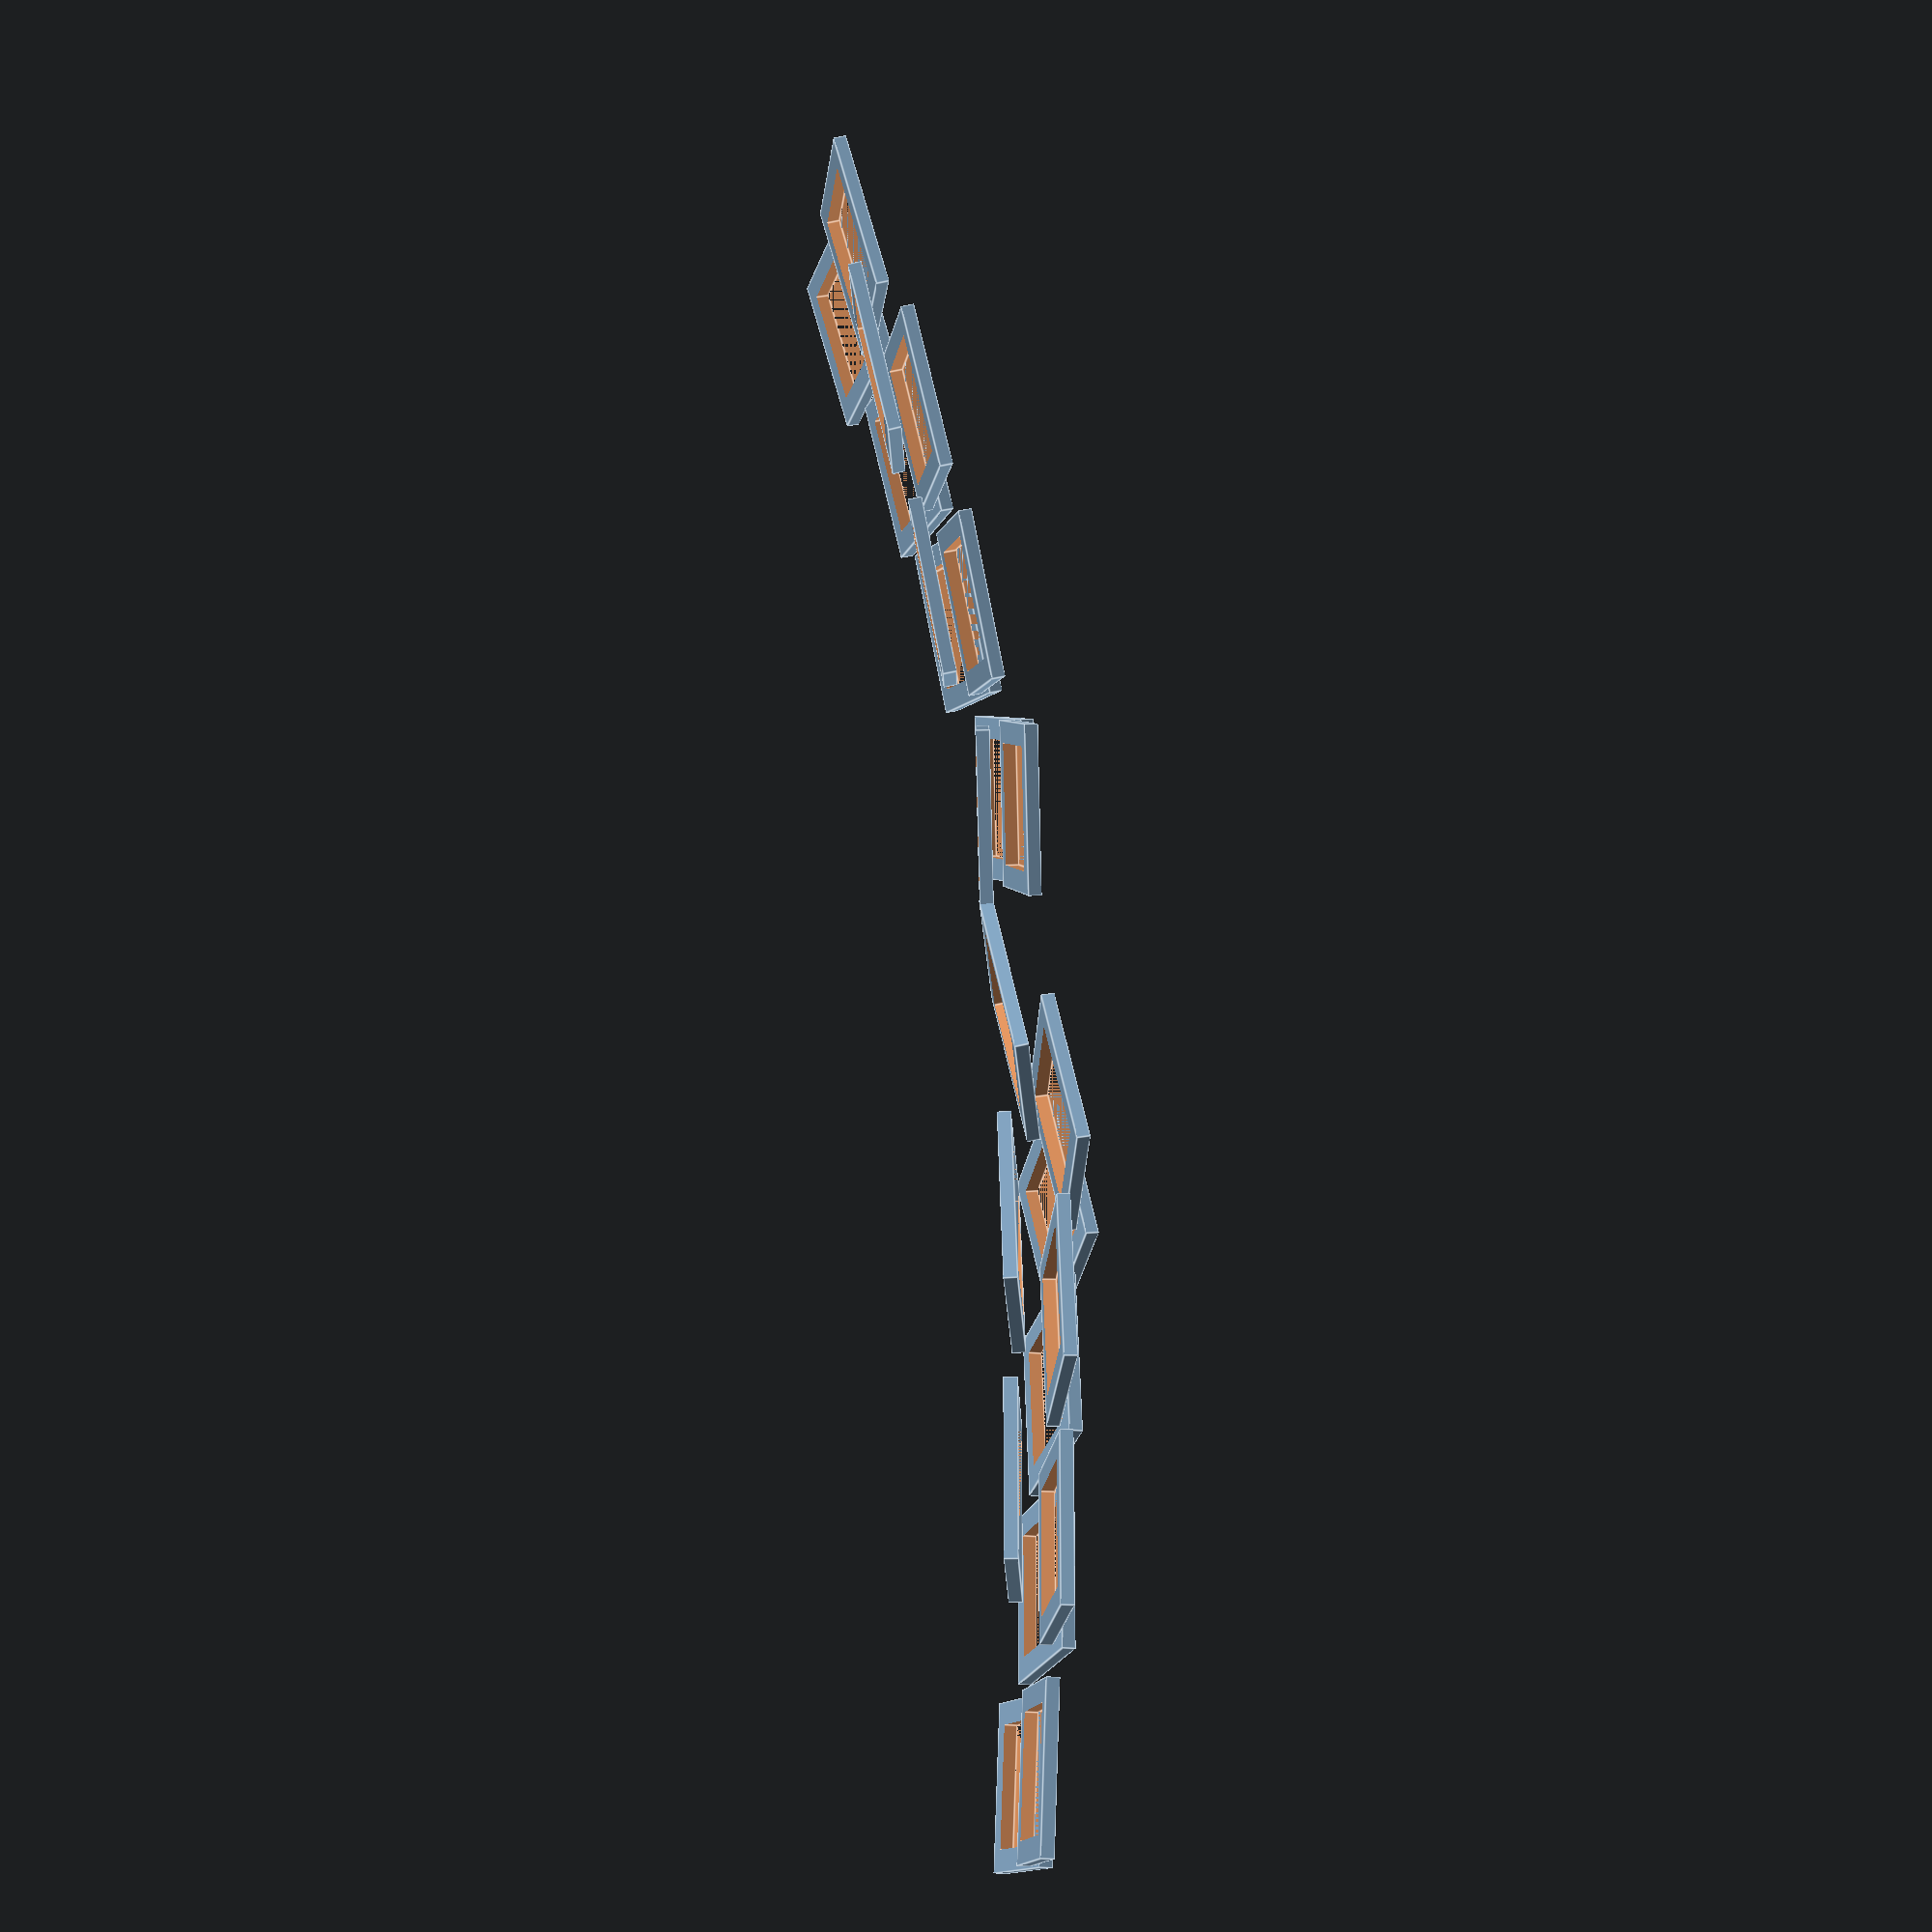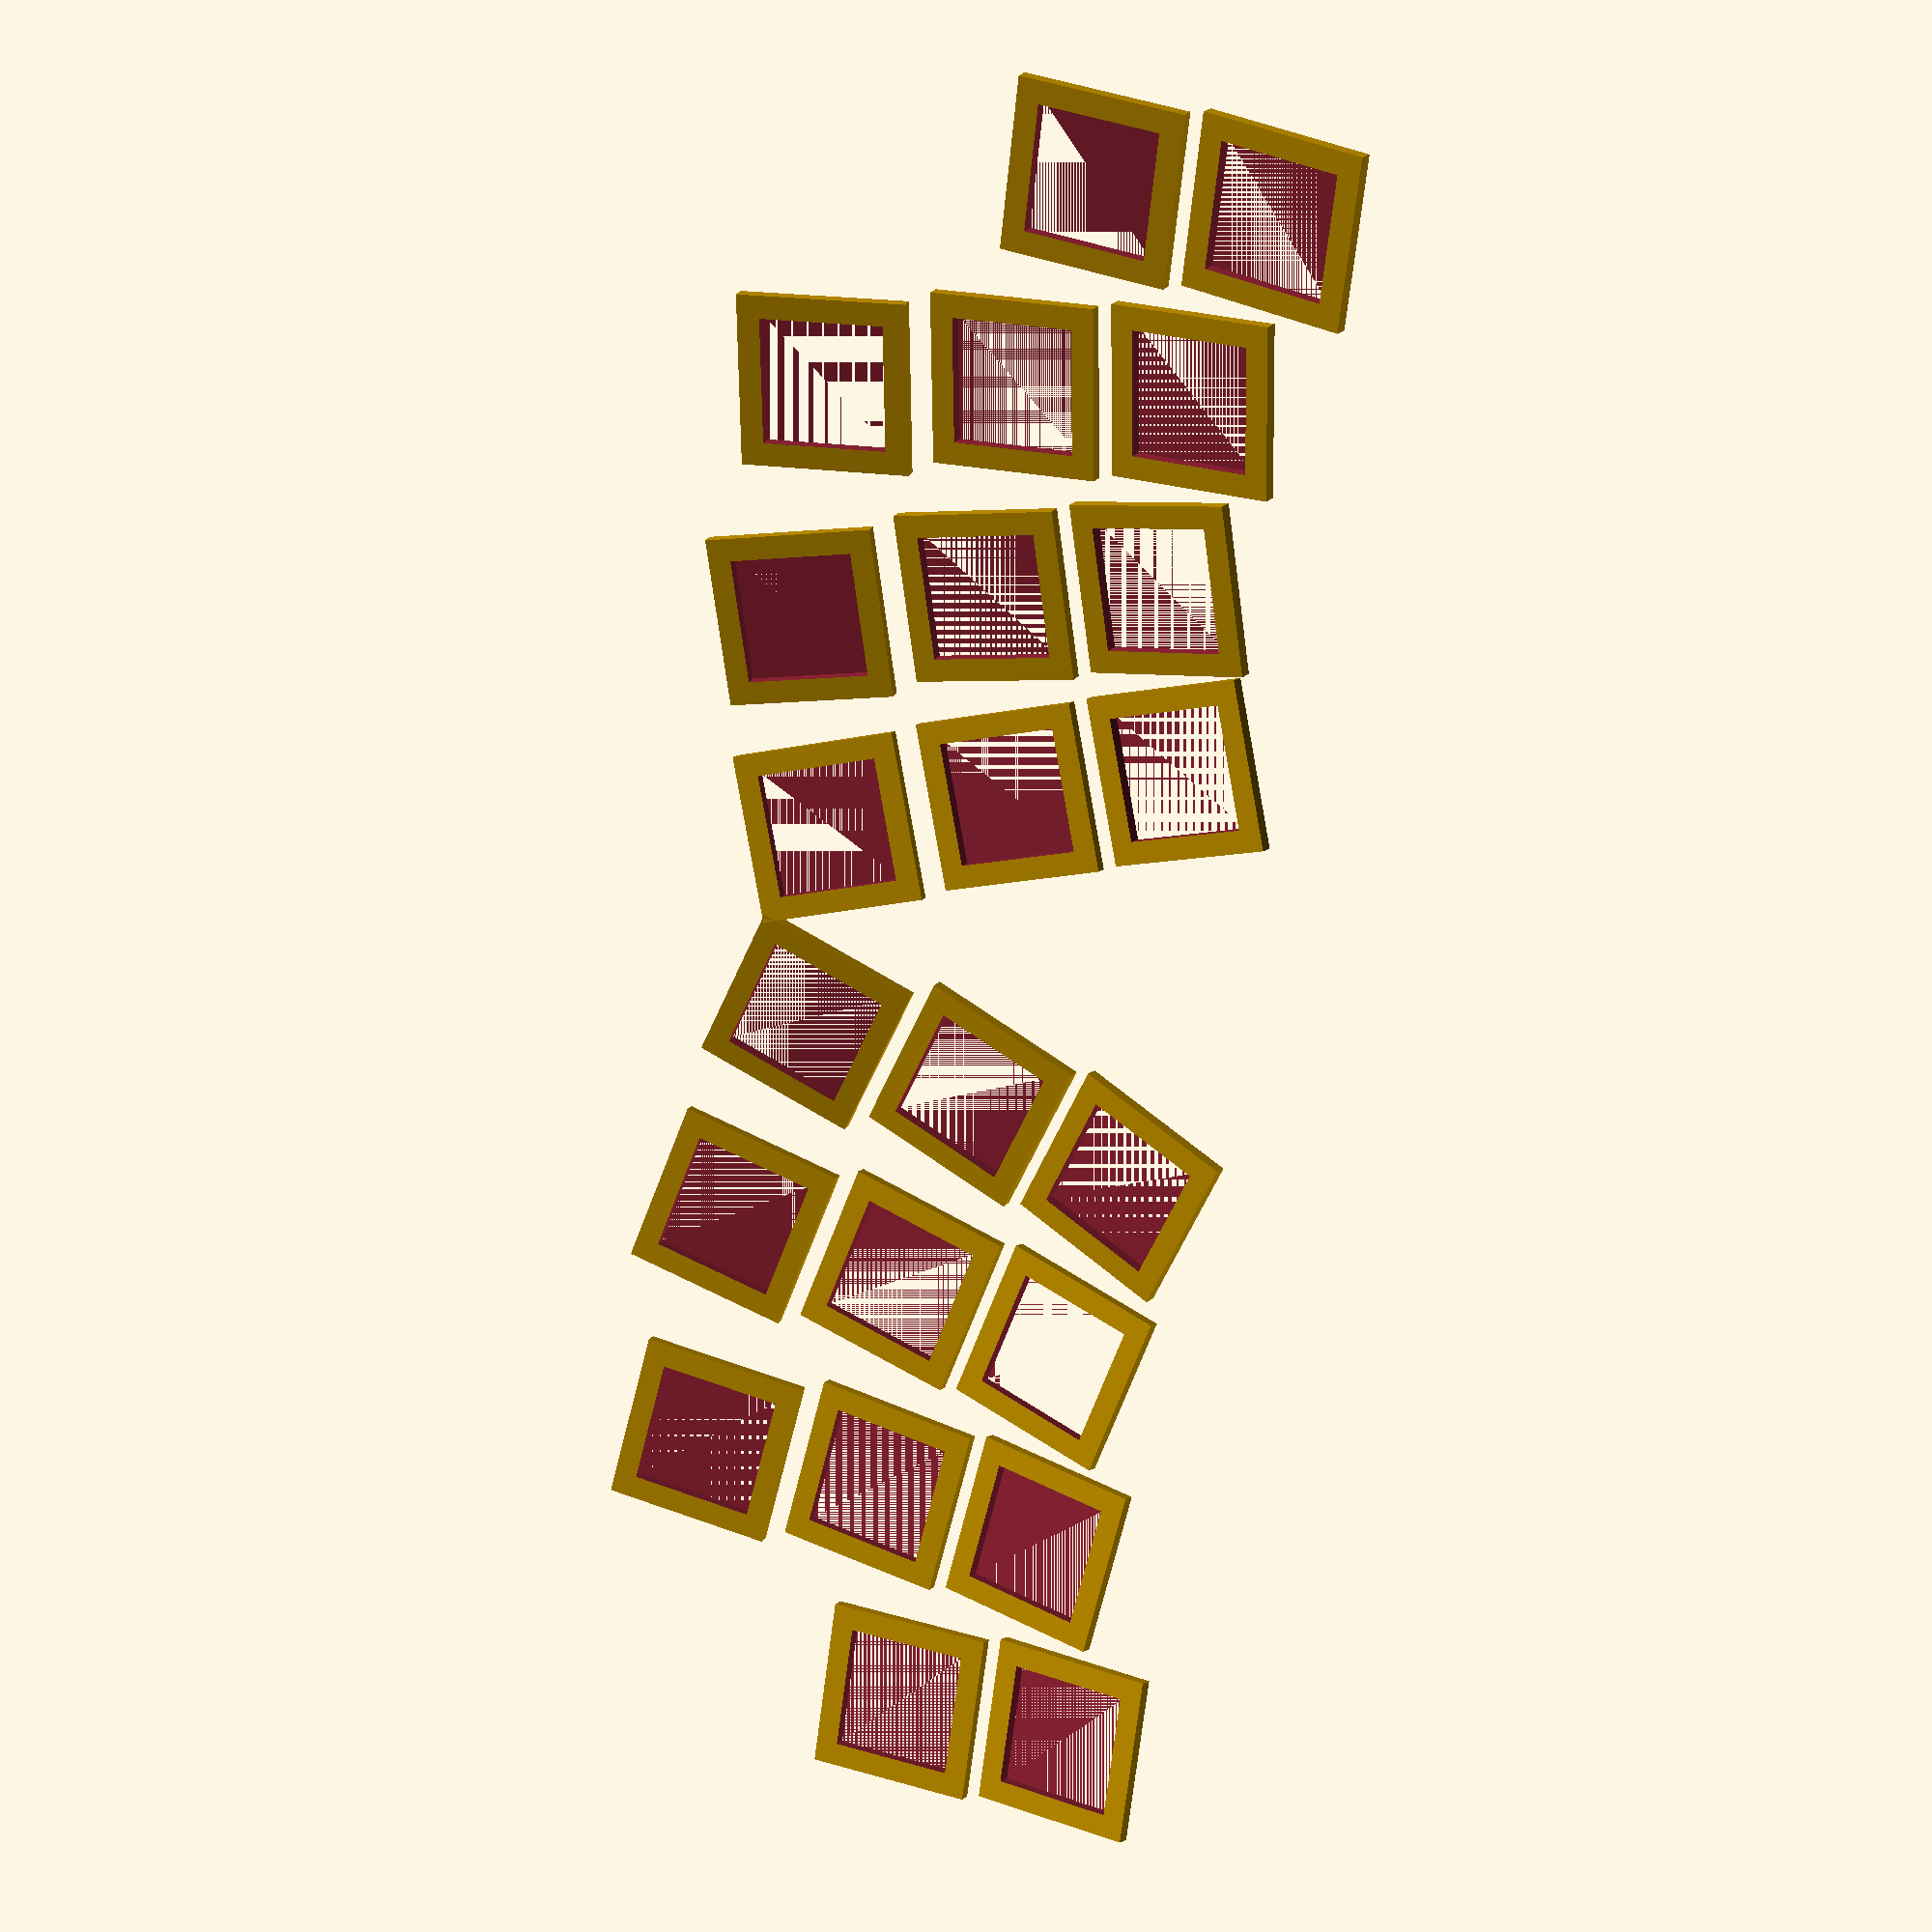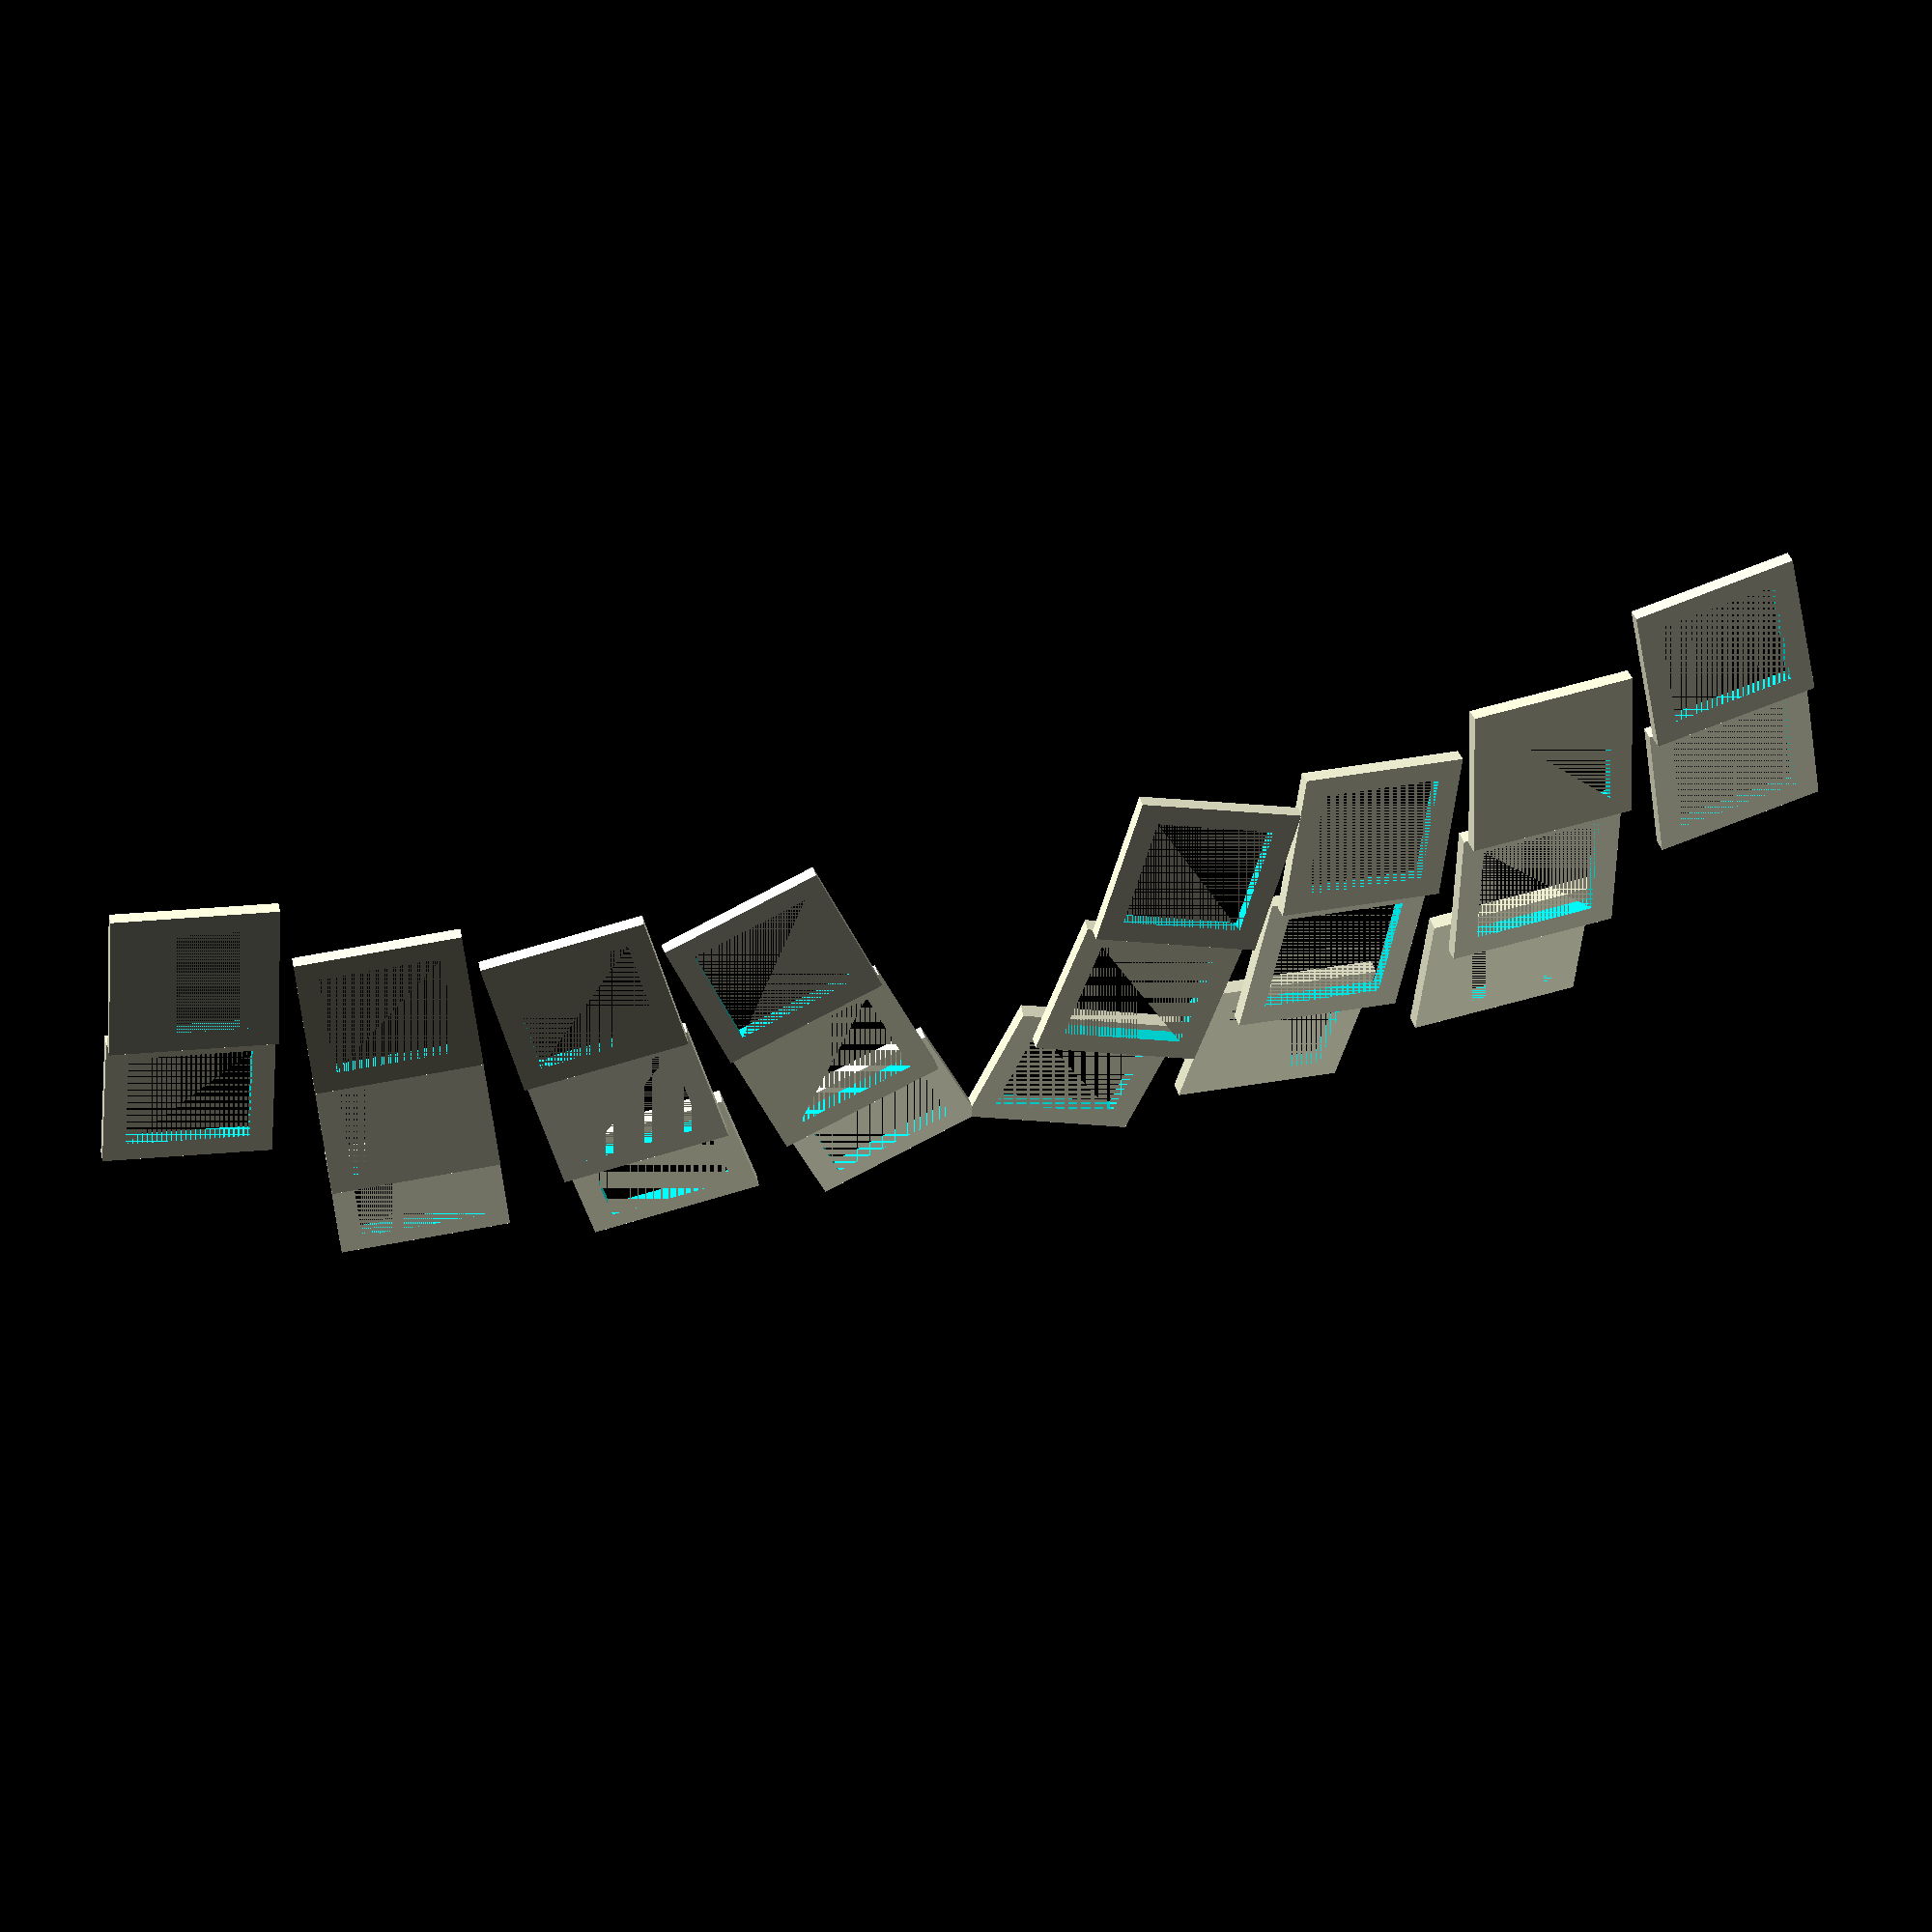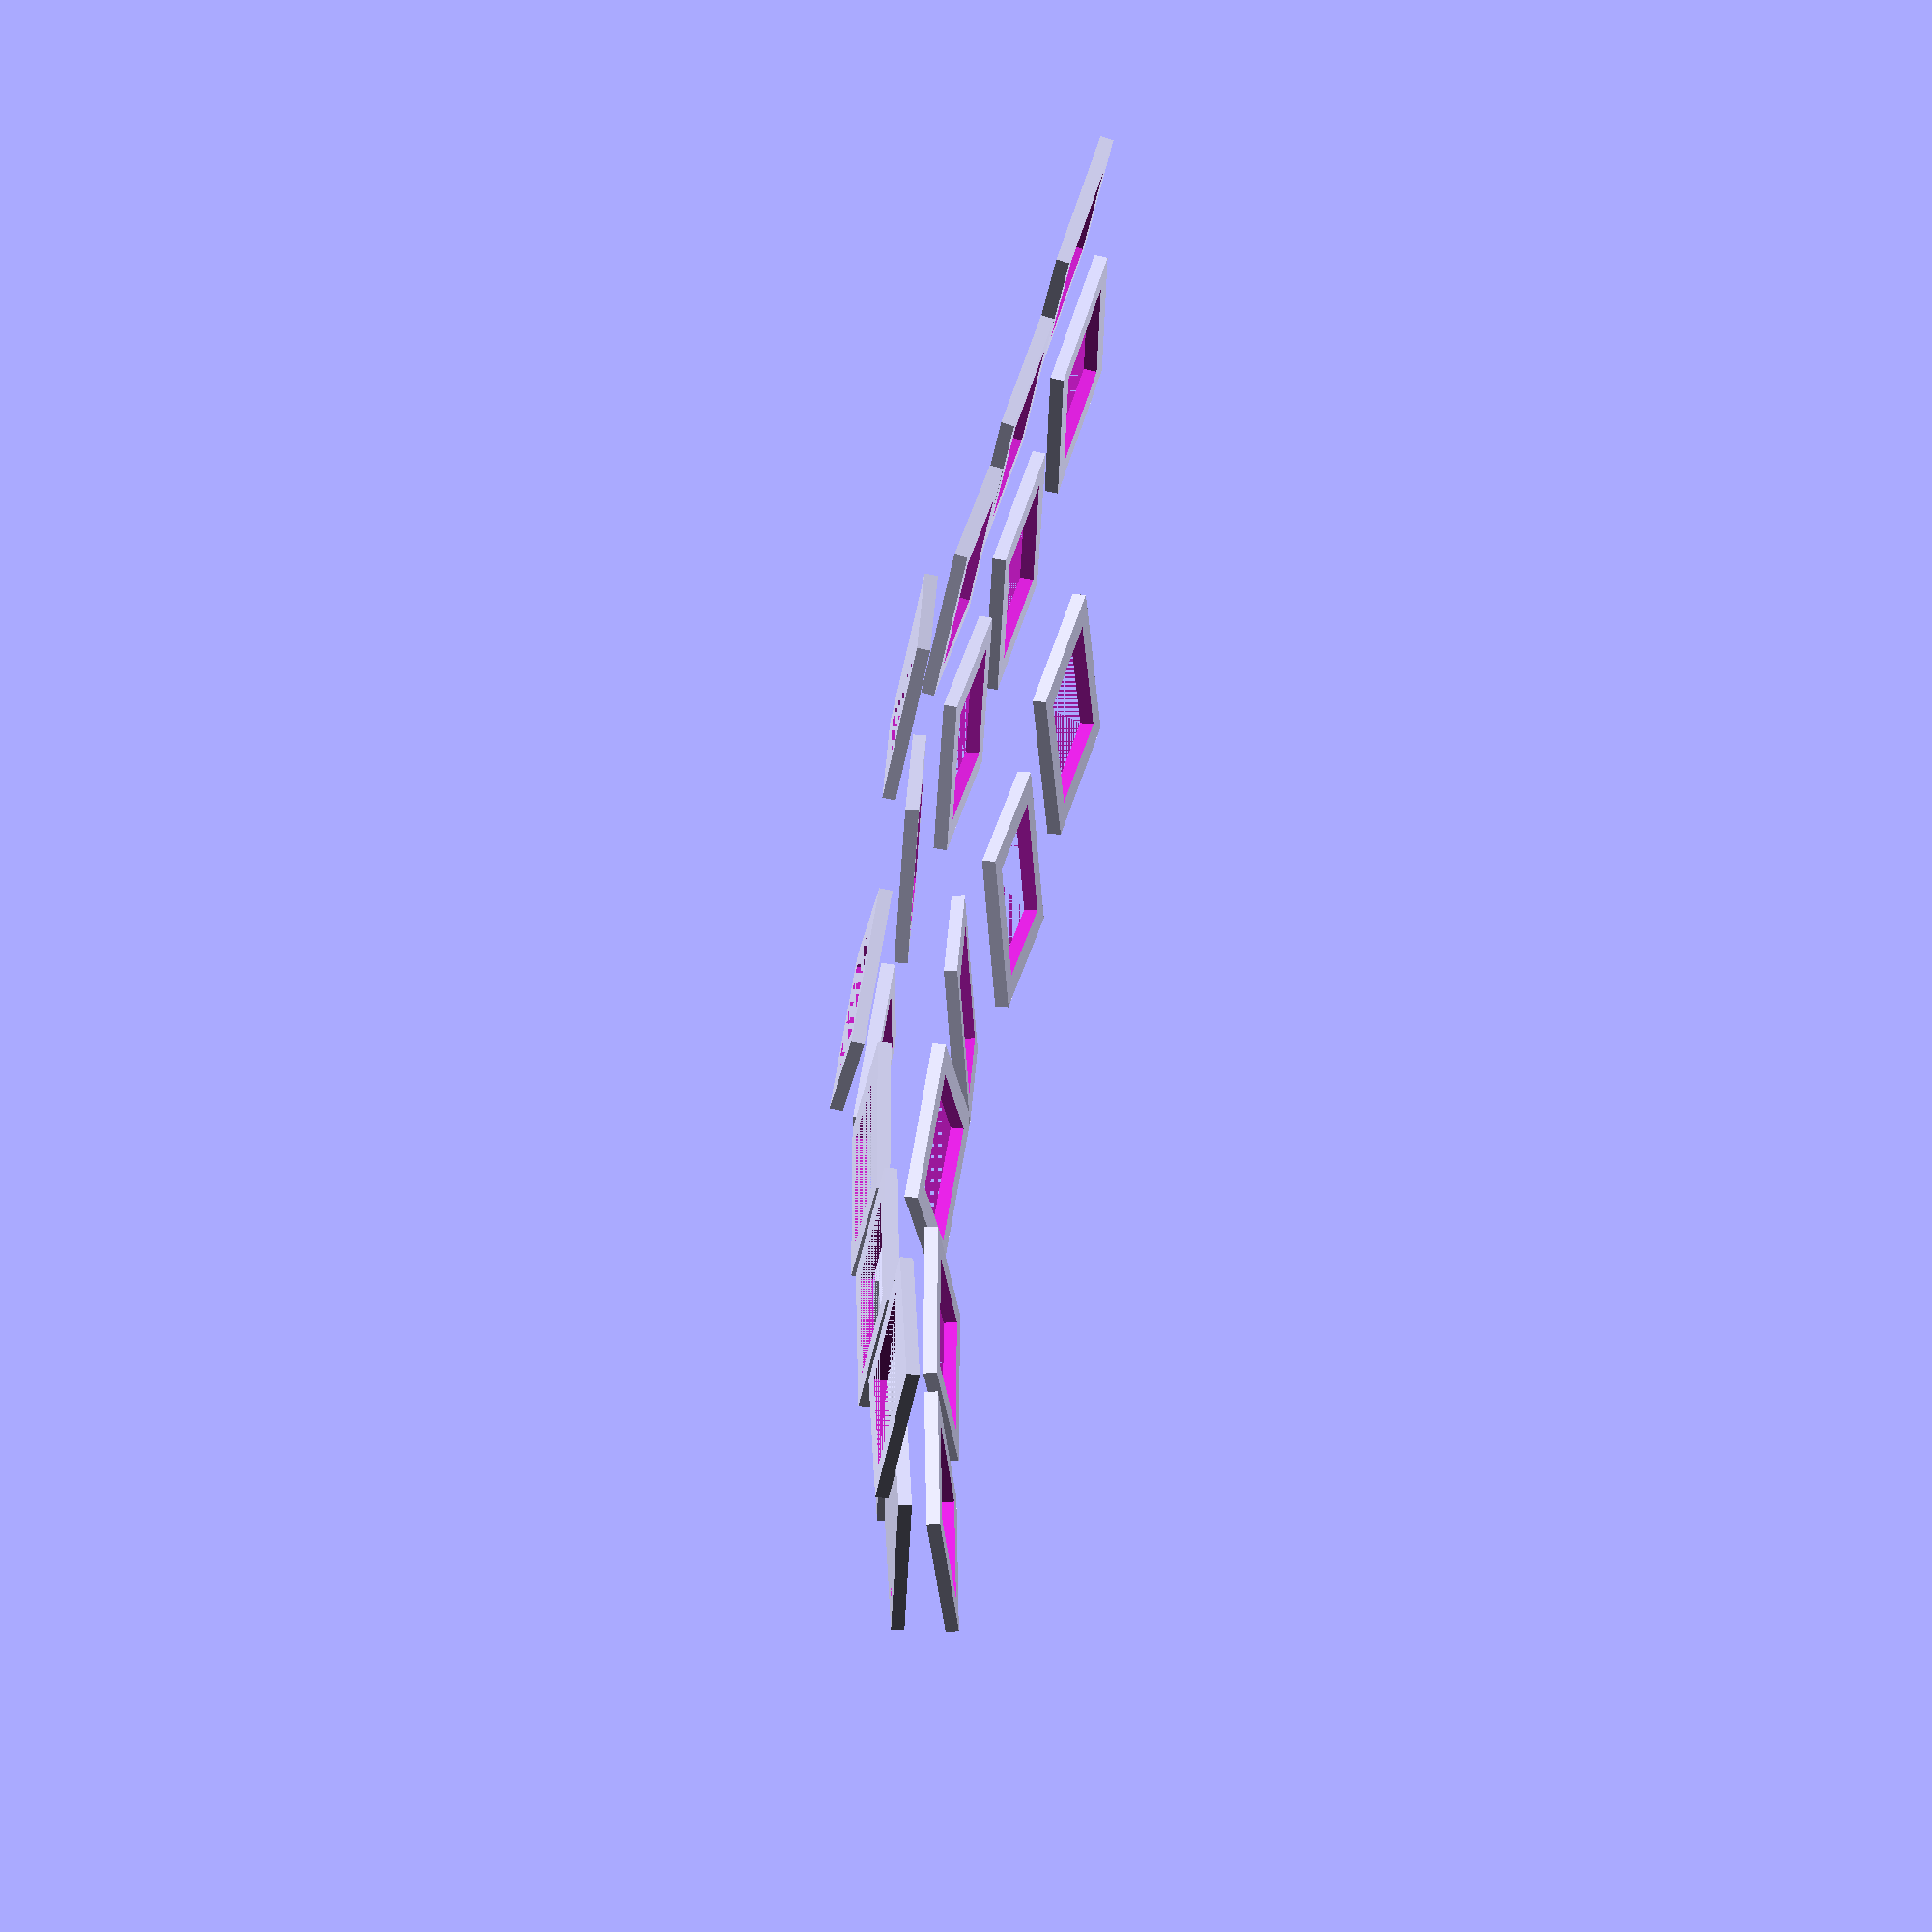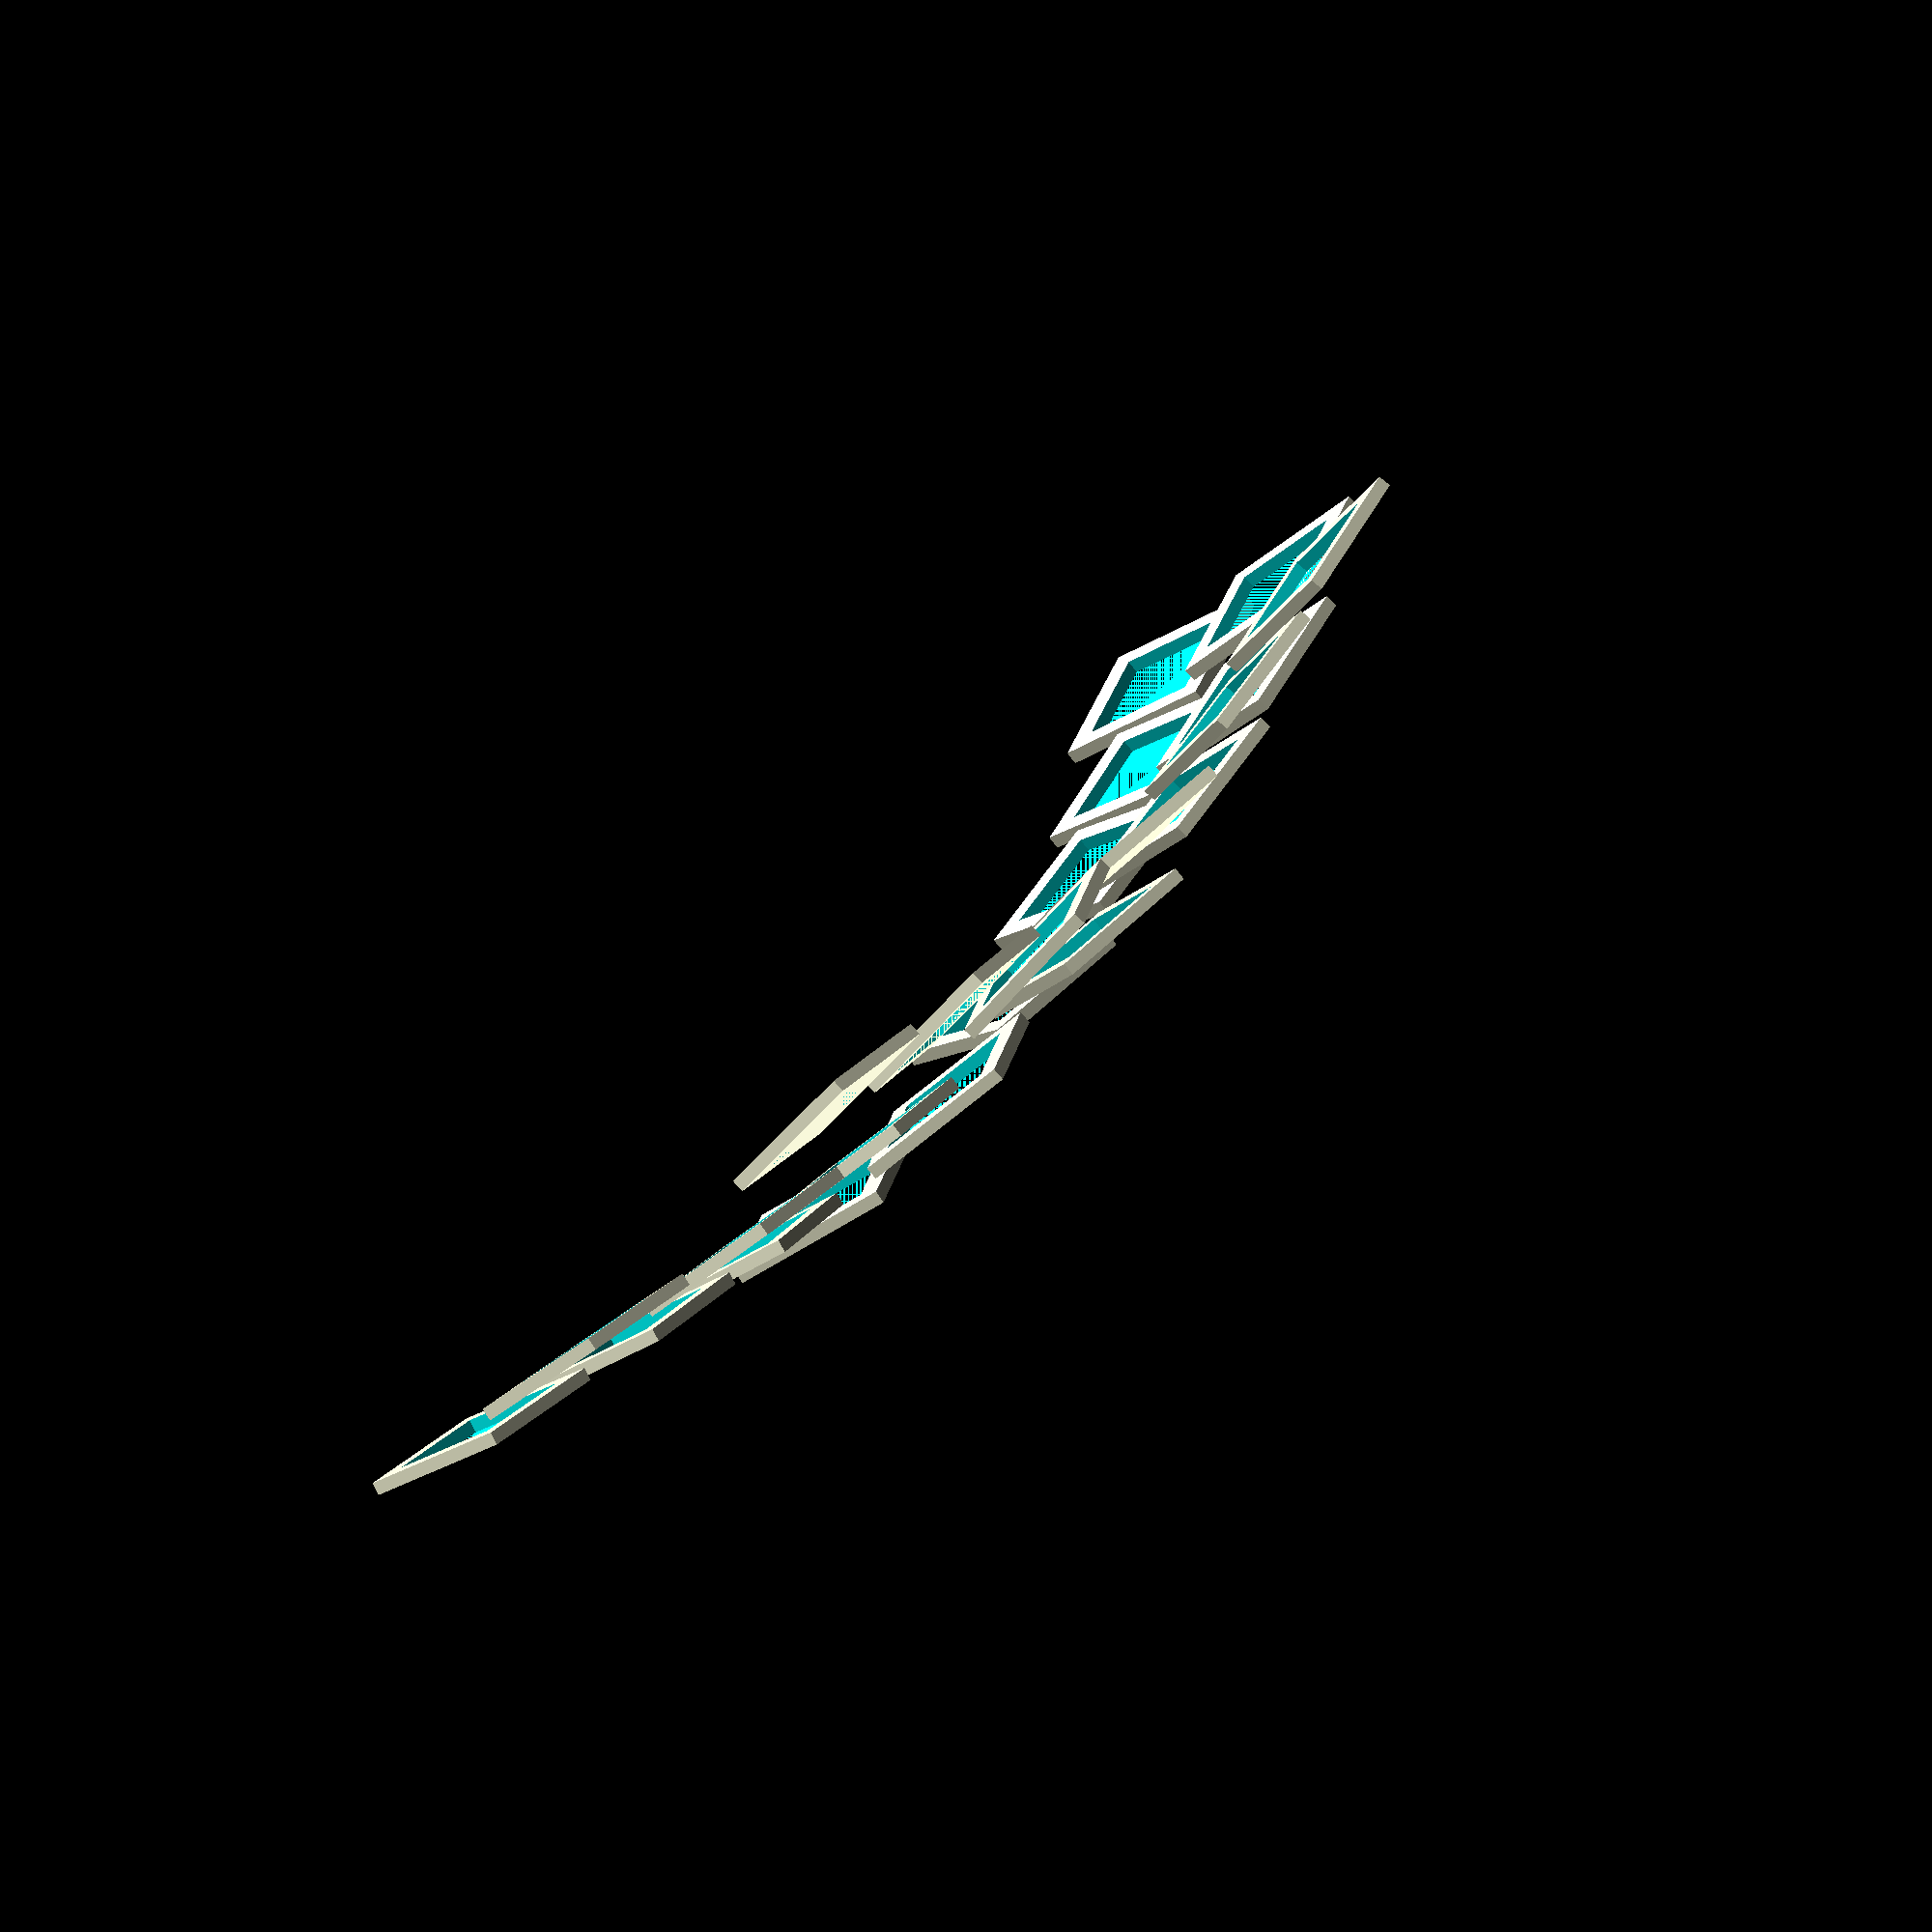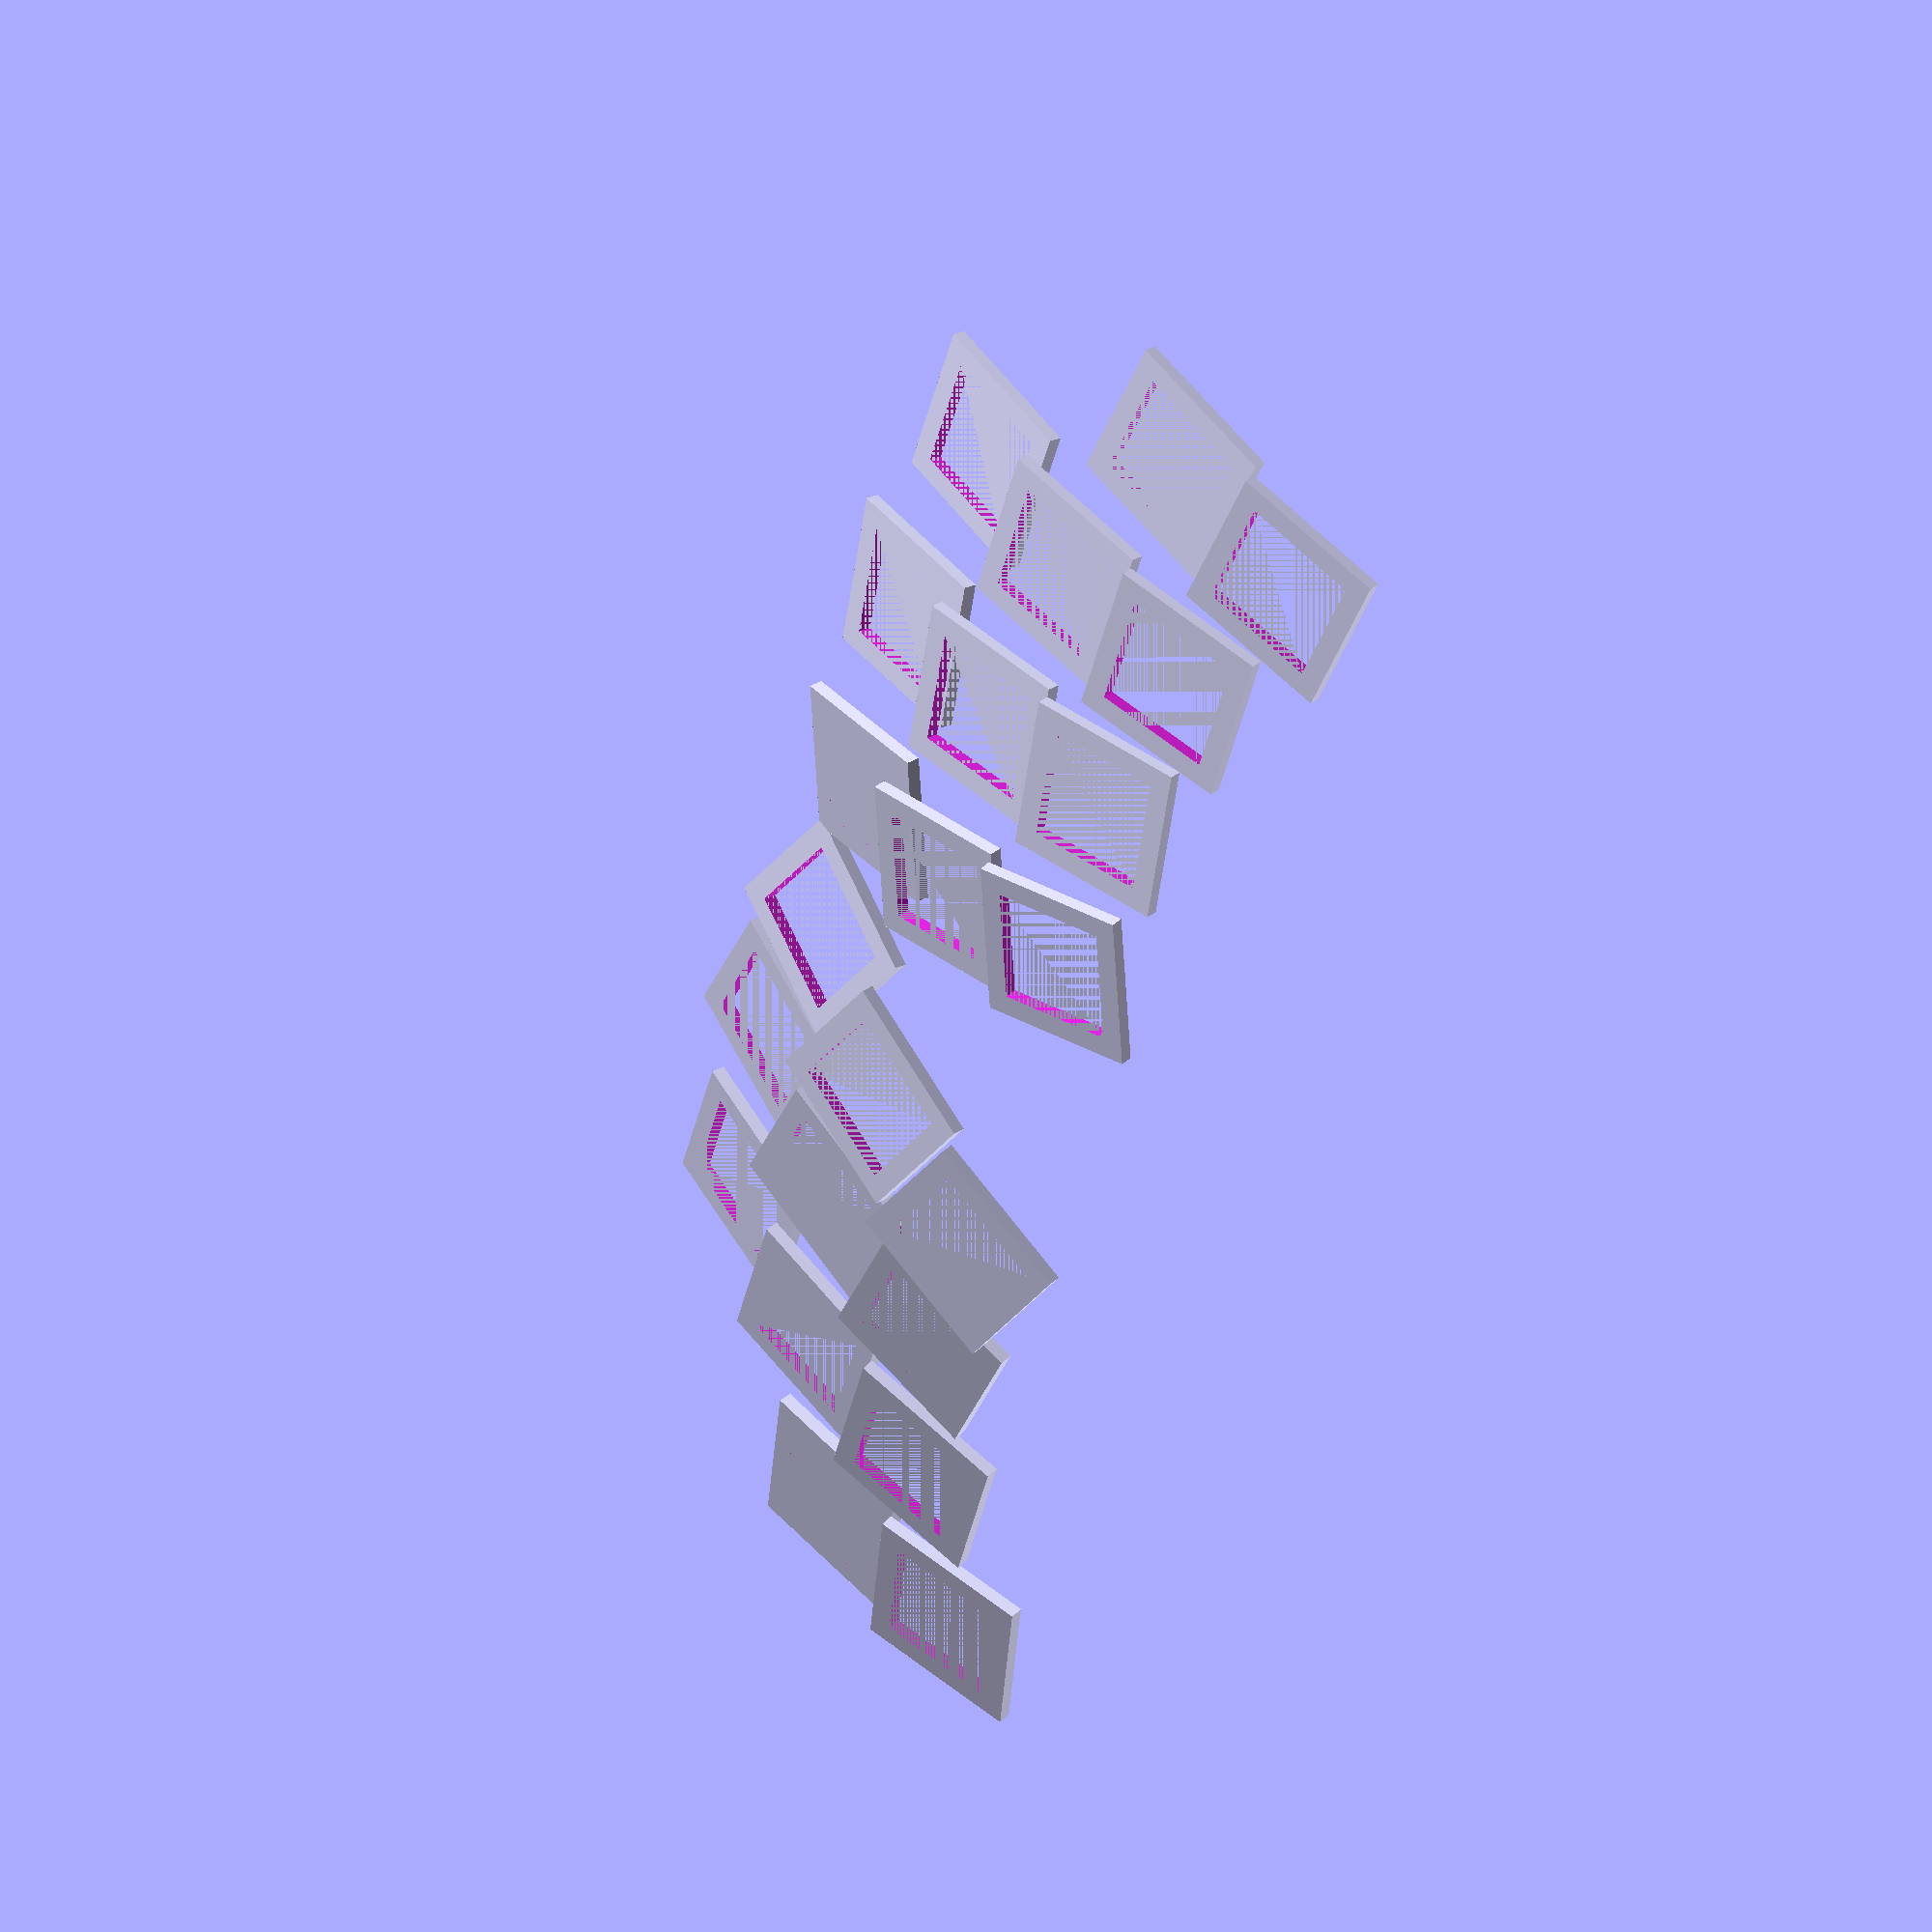
<openscad>
module key(){
    difference(){
        cube([19,19,1.5]);
        translate([2.55,2.55,0])
            cube([13.9,13.9,3]);
    };
}

angle = 8;
gap = 20;

rotate([0,0,20])
translate([20,0,0]){
    for(i=[0:2]){
        rotate([8*i,angle*0,angle*0]){
            translate([gap*0,i*gap,0]){
                key();
            }
        }
    }

    for(i=[0:2]){
        rotate([8*i,angle*-1,angle*-1]){
            translate([1*gap,i*gap,0]){
                key();
            }
        }
    }

    for(i=[0:2]){
        rotate([8*i,angle*-1,angle*-2]){
            translate([2*gap,i*gap,0]){
                key();
            }
        }
    }


    for(i=[0:1]){
        rotate([8*i,angle*-1,angle*-3]){
            translate([3*gap,i*gap,0]){
                key();
            }
        }
    }
}

rotate([0,0,-20])
translate([-20,0,0]){
    mirror([1,0,0]){

        for(i=[0:2]){
            rotate([8*i,angle*0,angle*0]){
                translate([gap*0,i*gap,0]){
                    key();
                }
            }
        }

        for(i=[0:2]){
            rotate([8*i,angle*-1,angle*-1]){
                translate([1*gap,i*gap,0]){
                    key();
                }
            }
        }

        for(i=[0:2]){
            rotate([8*i,angle*-1,angle*-2]){
                translate([2*gap,i*gap,0]){
                    key();
                }
            }
        }


        for(i=[0:1]){
            rotate([8*i,angle*-1,angle*-3]){
                translate([3*gap,i*gap,0]){
                    key();
                }
            }
        }
    }
}

</openscad>
<views>
elev=350.8 azim=65.0 roll=73.9 proj=p view=edges
elev=346.0 azim=278.0 roll=32.1 proj=p view=solid
elev=320.6 azim=183.6 roll=165.4 proj=o view=wireframe
elev=76.2 azim=57.6 roll=258.0 proj=o view=wireframe
elev=76.1 azim=120.7 roll=32.8 proj=o view=wireframe
elev=321.9 azim=74.1 roll=219.1 proj=o view=wireframe
</views>
